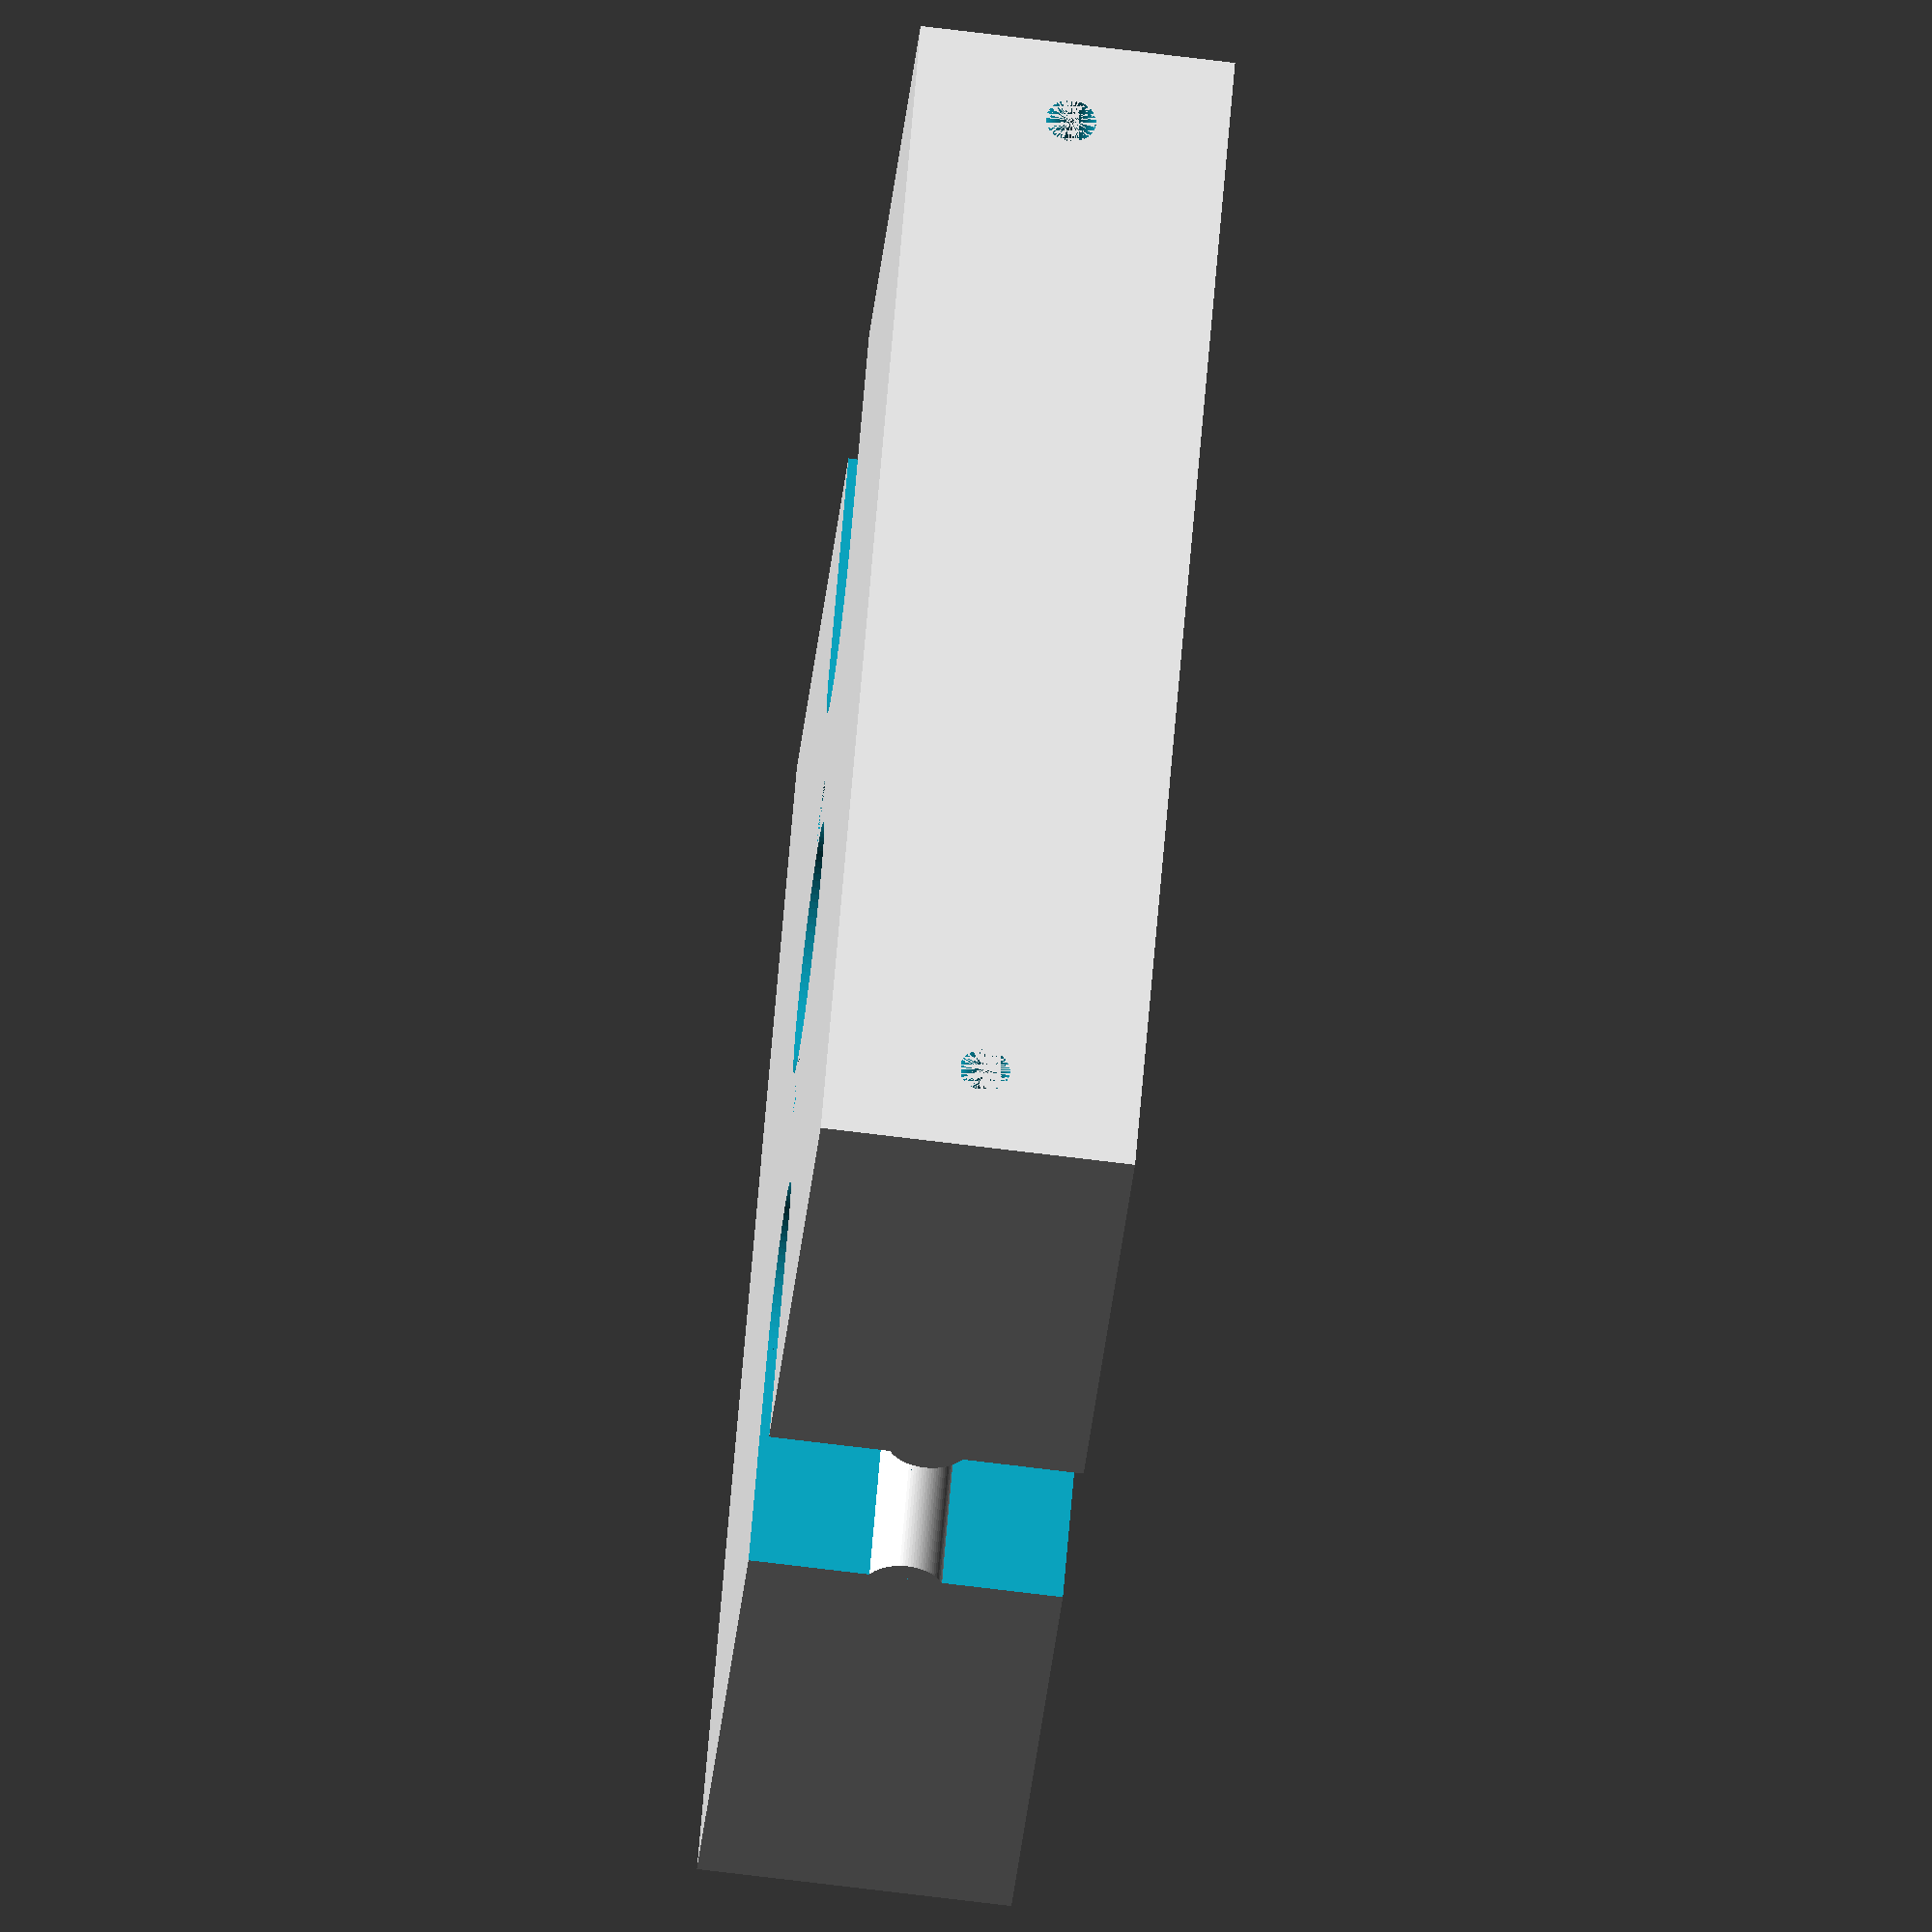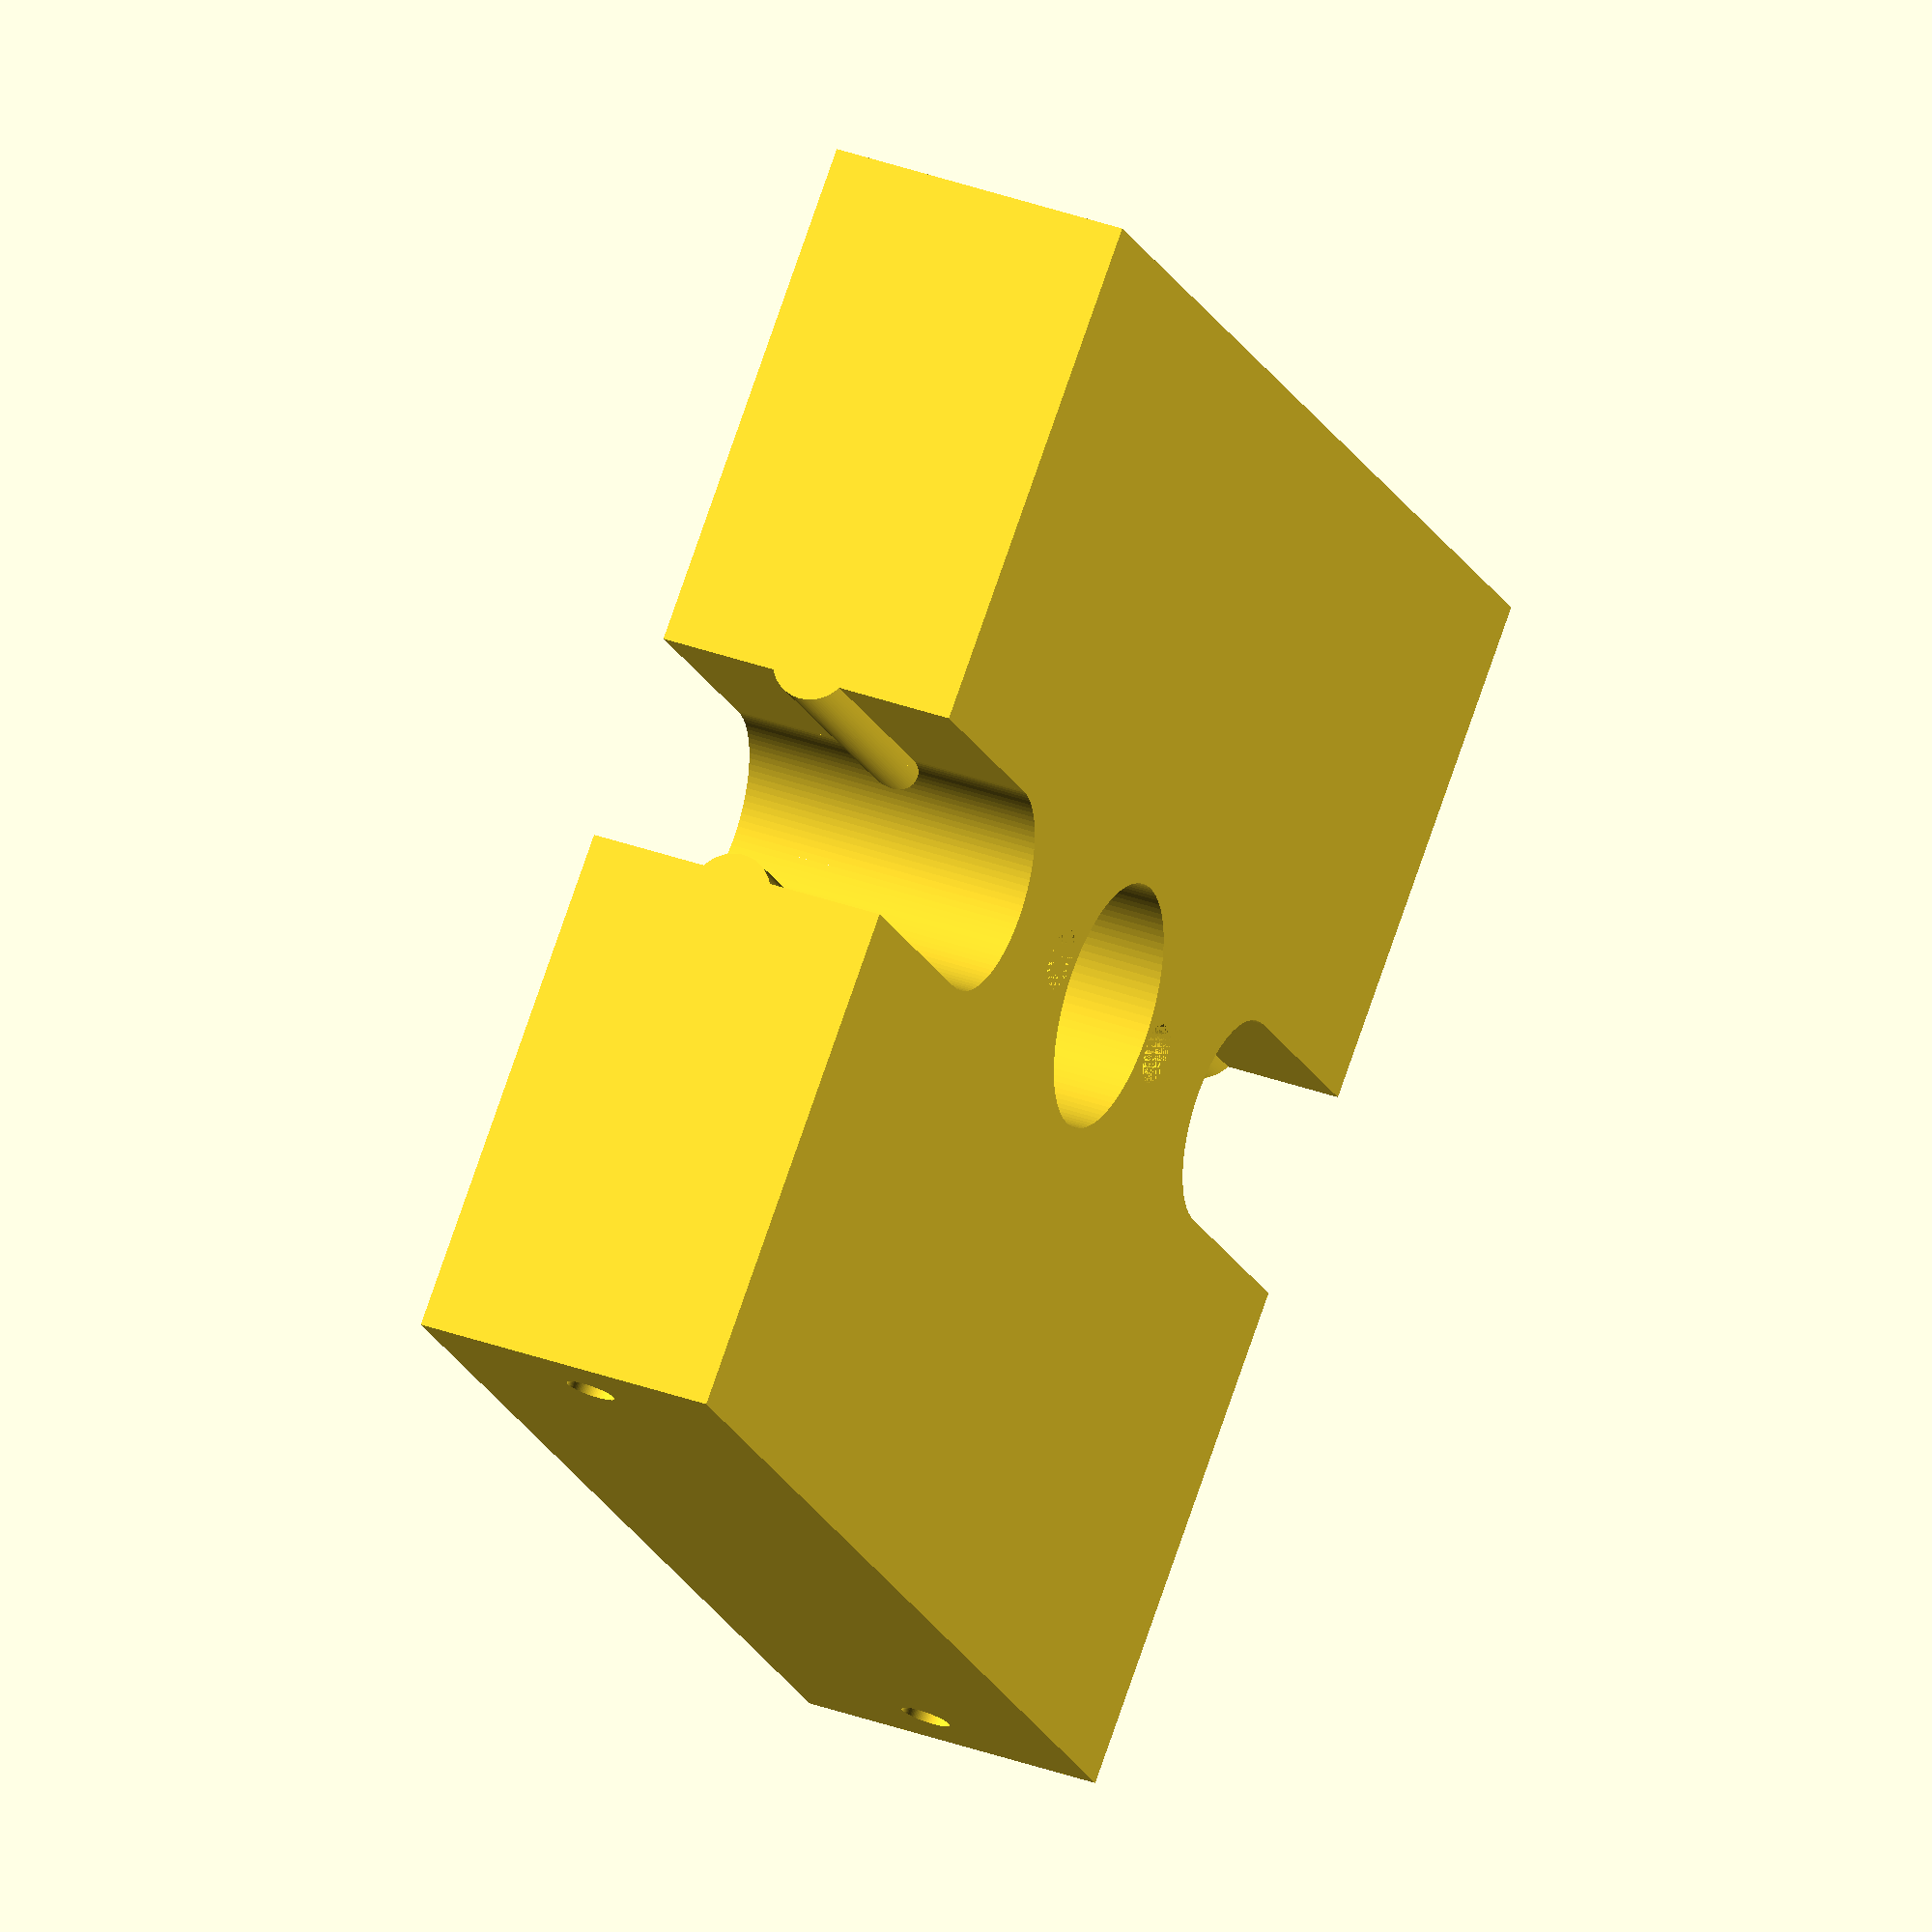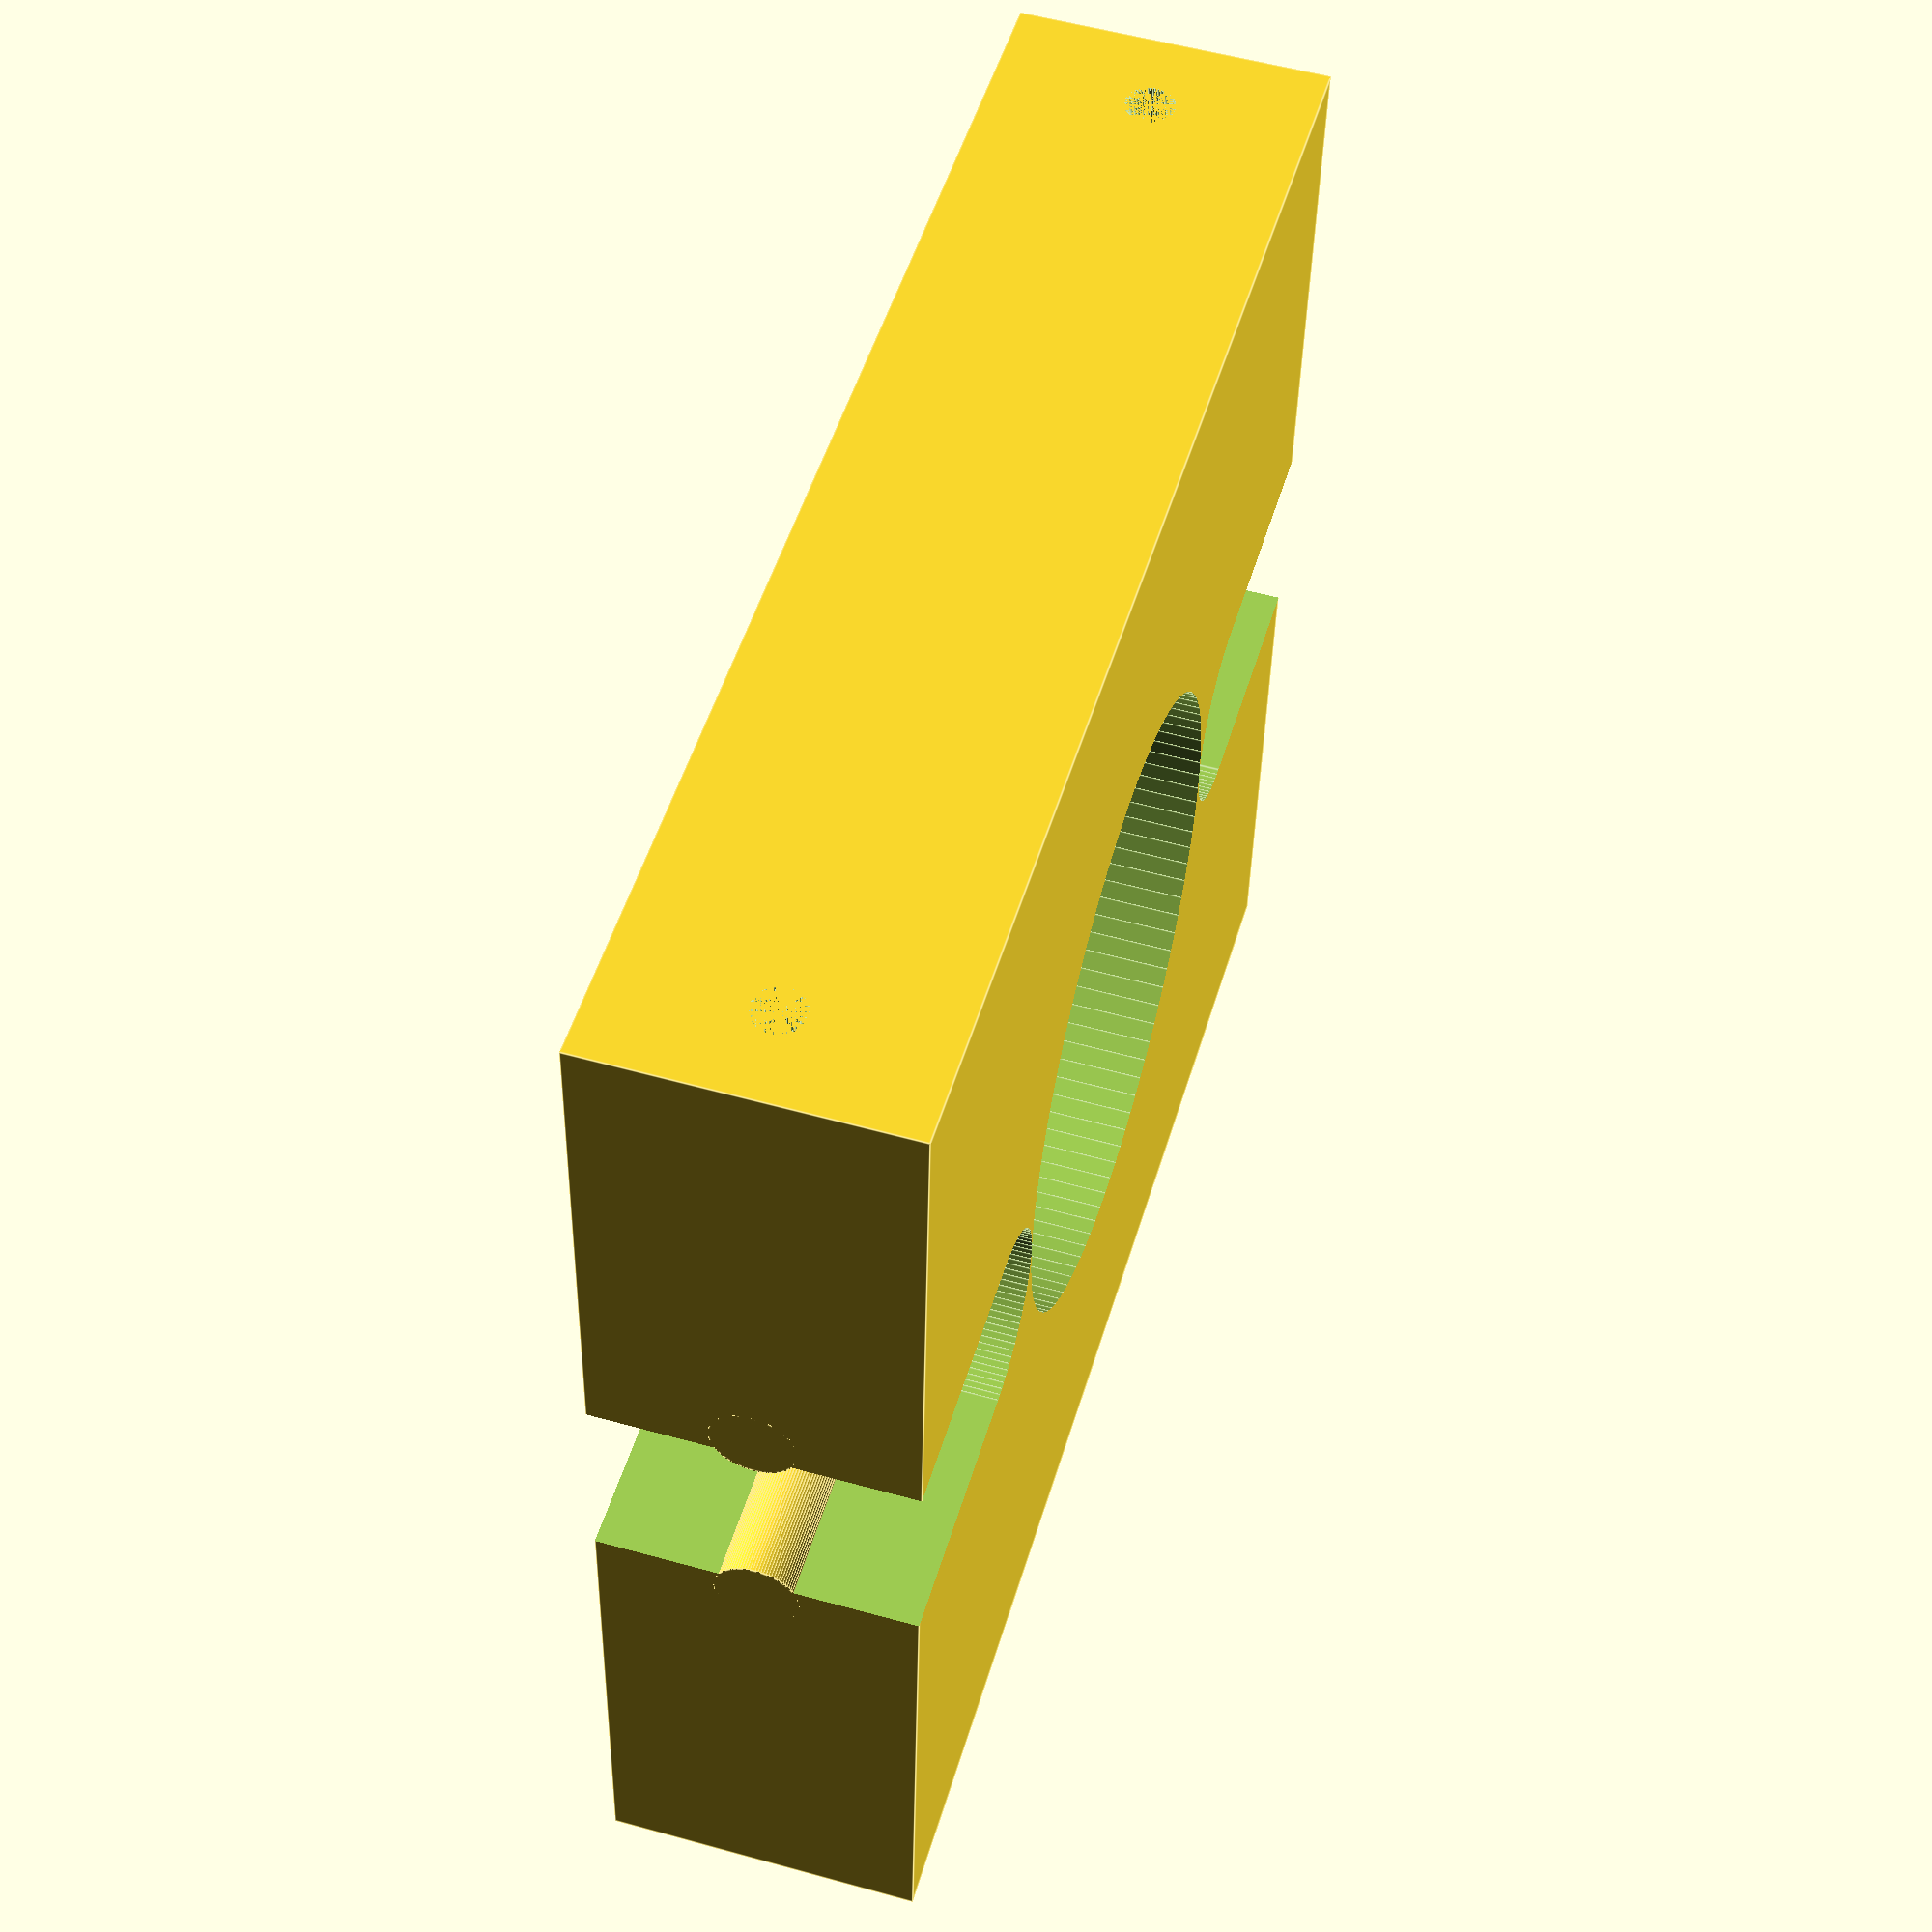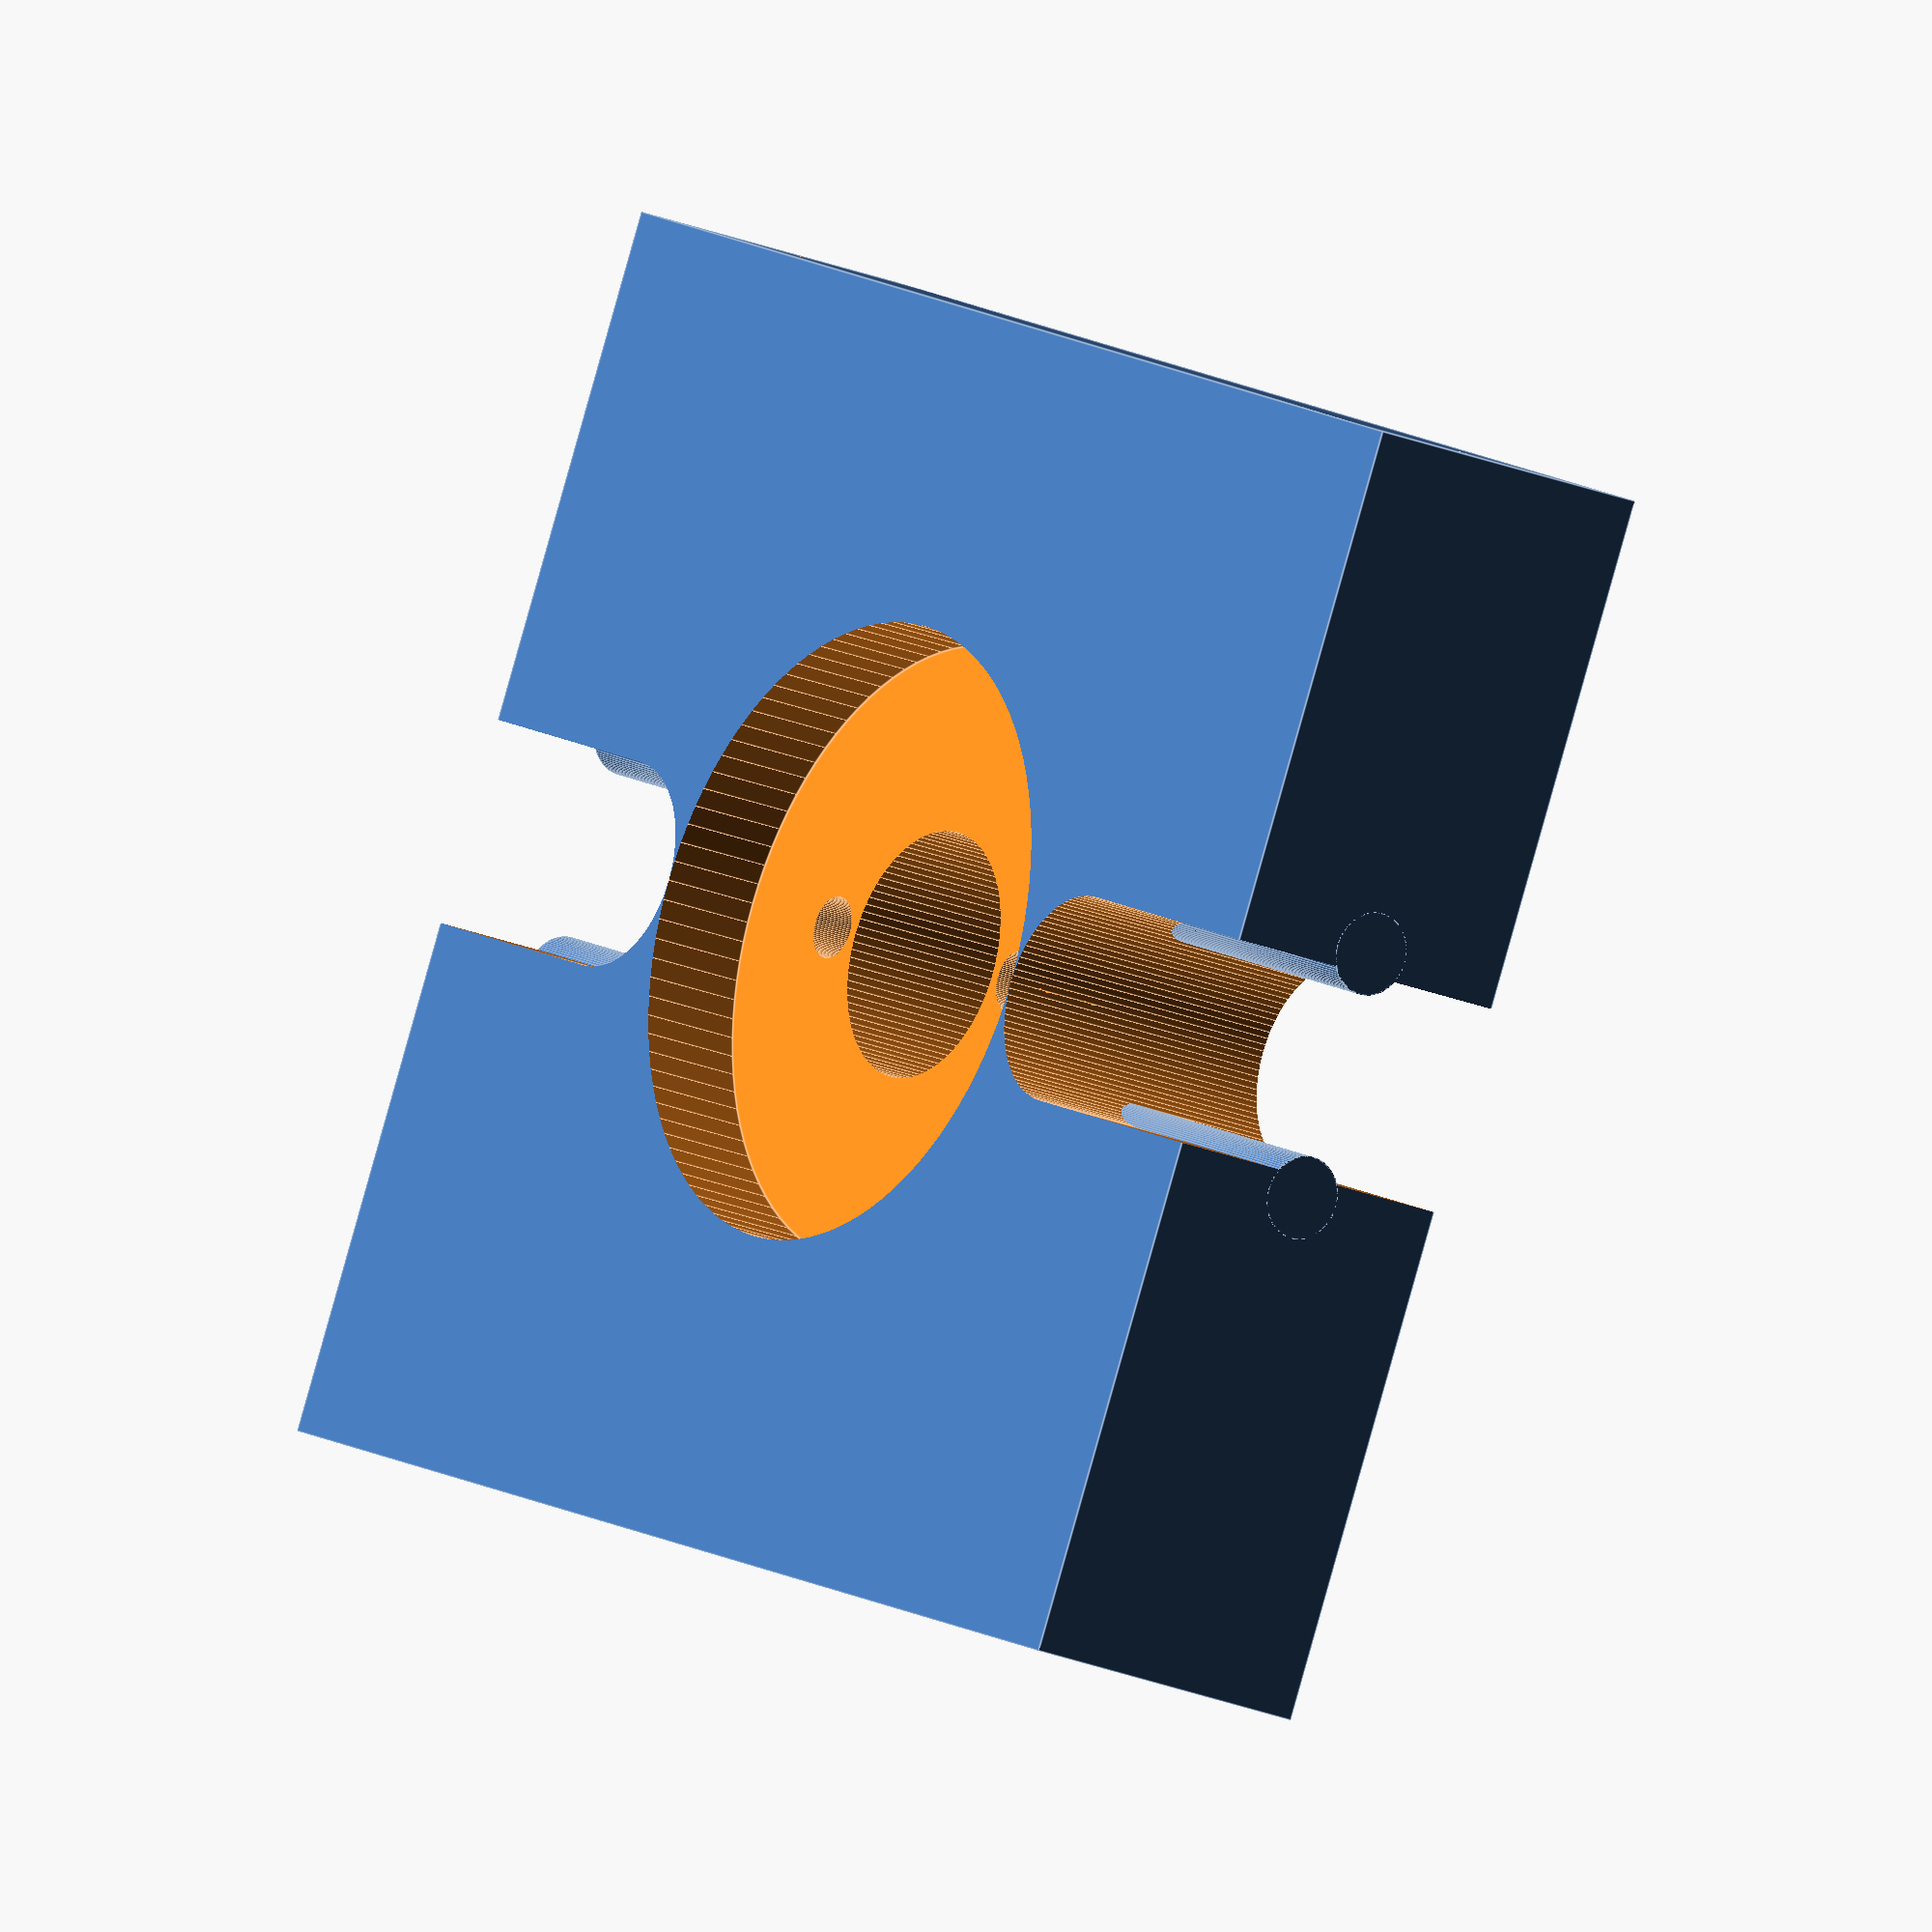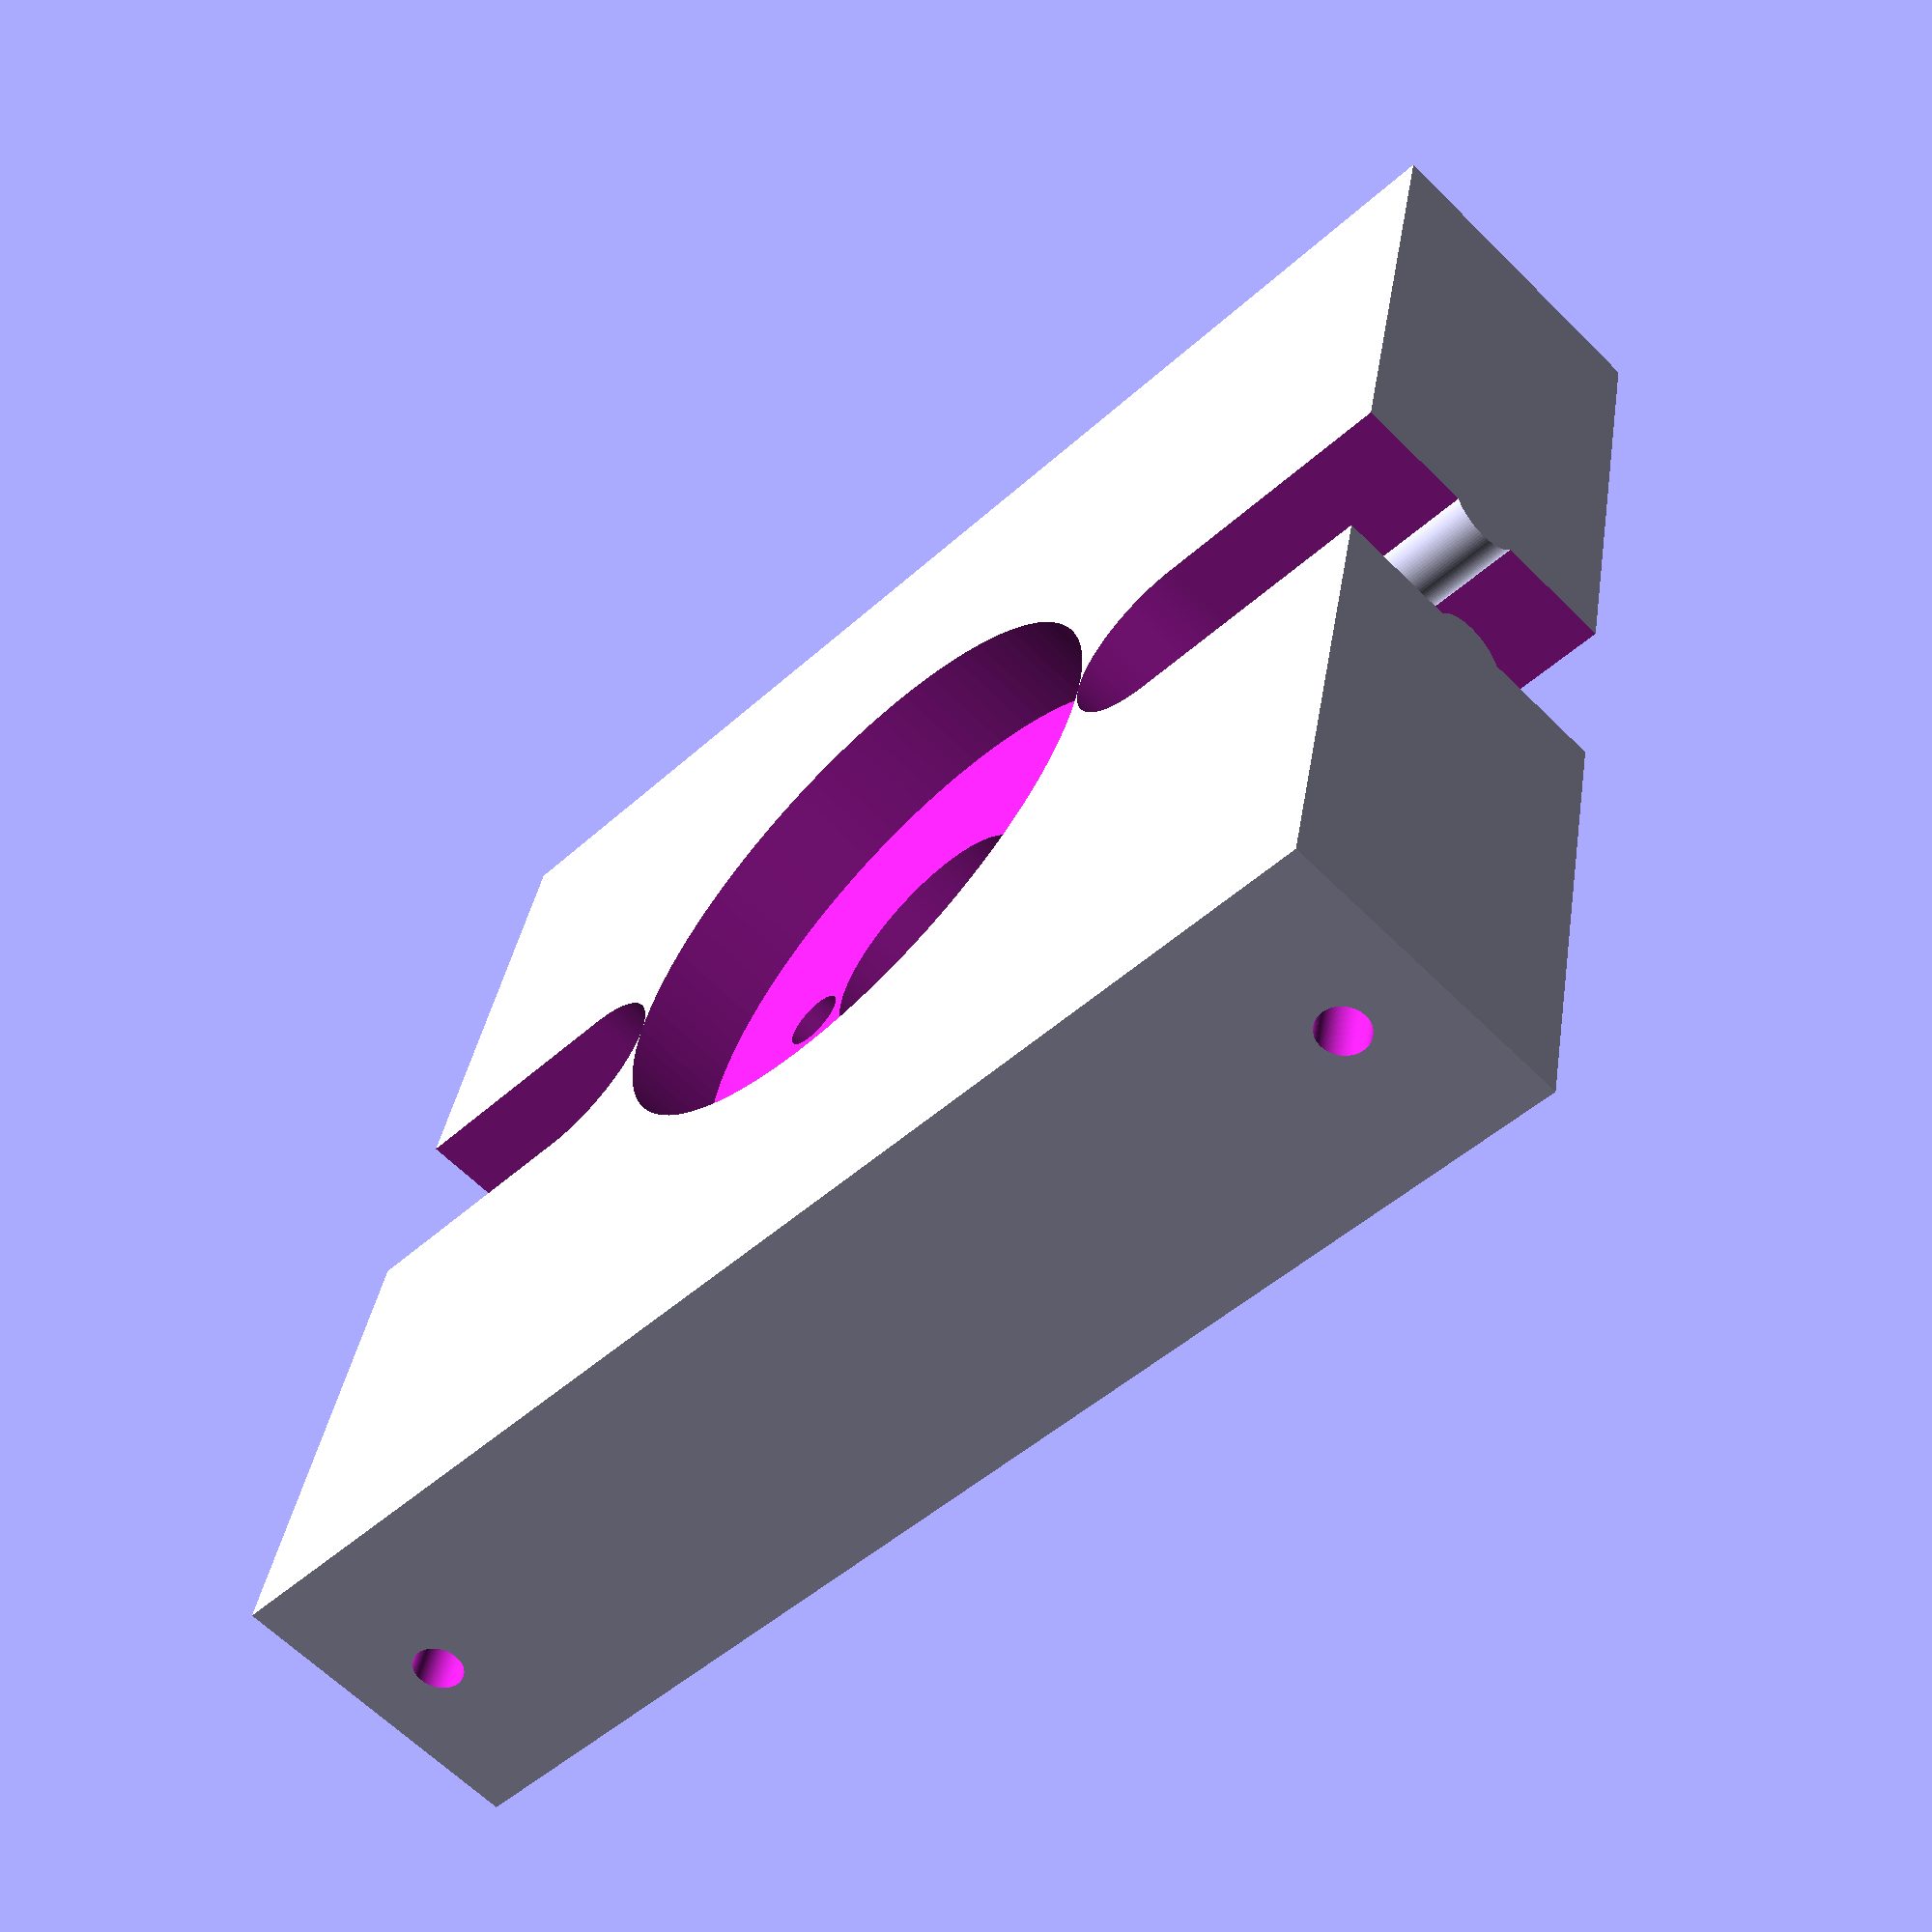
<openscad>
breedte = 65;
difference(){
	union(){
       translate([breedte/2+10,30-6,7.5]){
            rotate(a = [0,90,0]) {
              cylinder(h=breedte/2-10, r=2, $fn=100, center=false);
            }
       }	
       translate([breedte/2+10,30+6,7.5]){
            rotate(a = [0,90,0]) {
              cylinder(h=breedte/2-10, r=2, $fn=100, center=false);
            }
       }	
       translate([0,30-6,7.5]){
            rotate(a = [0,90,0]) {
              cylinder(h=breedte/2-10, r=2, $fn=100, center=false);
            }
       }	
       translate([0,30+6,7.5]){
            rotate(a = [0,90,0]) {
              cylinder(h=breedte/2-10, r=2, $fn=100, center=false);
            }
       }	

difference(){
	union(){
        
       translate([0,0,0]){
           cube([breedte,60,15], center=false);
       }



	}
	union() {

       translate([breedte/2-20,60/2,-1]){
            rotate(a = [0,0,90]) {
              cylinder(h=600, r=5, $fn=100, center=false);
            }
       }	
       translate([breedte/2+20,60/2,-1]){
            rotate(a = [0,0,90]) {
              cylinder(h=600, r=5, $fn=100, center=false);
            }
       }	
       translate([breedte/2-20-20,60/2-5,-5]){
           cube([20,10,25], center=false);
       }
       translate([breedte/2+20,60/2-5,-5]){
           cube([20,10,25], center=false);
       }
       
       
        translate([breedte/2,60/2,-4.5]){
            rotate(a = [0,0,90]) {
                cylinder(h=600, r=6, $fn=100, center=false);
            }
       }   

        translate([breedte/2,60/2,10]){
            rotate(a = [0,0,90]) {
                cylinder(h=600, r=15, $fn=100, center=false);
            }
       }   
 

       translate([breedte/2+8,60/2,0]){
            rotate(a = [0,0,90]) {
                cylinder(h=600, r=1.5, $fn=100, center=false);
            }
       }  
       translate([breedte/2-8,60/2,0]){
            rotate(a = [0,0,90]) {
                cylinder(h=600, r=1.5, $fn=100, center=false);
            }
       }    
       
       translate([4.5,60,7.5]){
            rotate(a = [90,0,0]) {
                cylinder(h=600, r=1.2, $fn=100, center=false);
            }
       }   
       translate([breedte-4.5,60,7.5]){
            rotate(a = [90,0,0]) {
                cylinder(h=600, r=1.2, $fn=100, center=false);
            }
       }   

        
	}
}
       
        
    }
    union(){
    }
}

</openscad>
<views>
elev=252.9 azim=53.3 roll=277.0 proj=o view=solid
elev=144.6 azim=130.8 roll=64.3 proj=o view=wireframe
elev=125.4 azim=184.0 roll=253.6 proj=p view=edges
elev=21.3 azim=26.7 roll=52.8 proj=o view=edges
elev=243.3 azim=192.2 roll=135.1 proj=p view=wireframe
</views>
